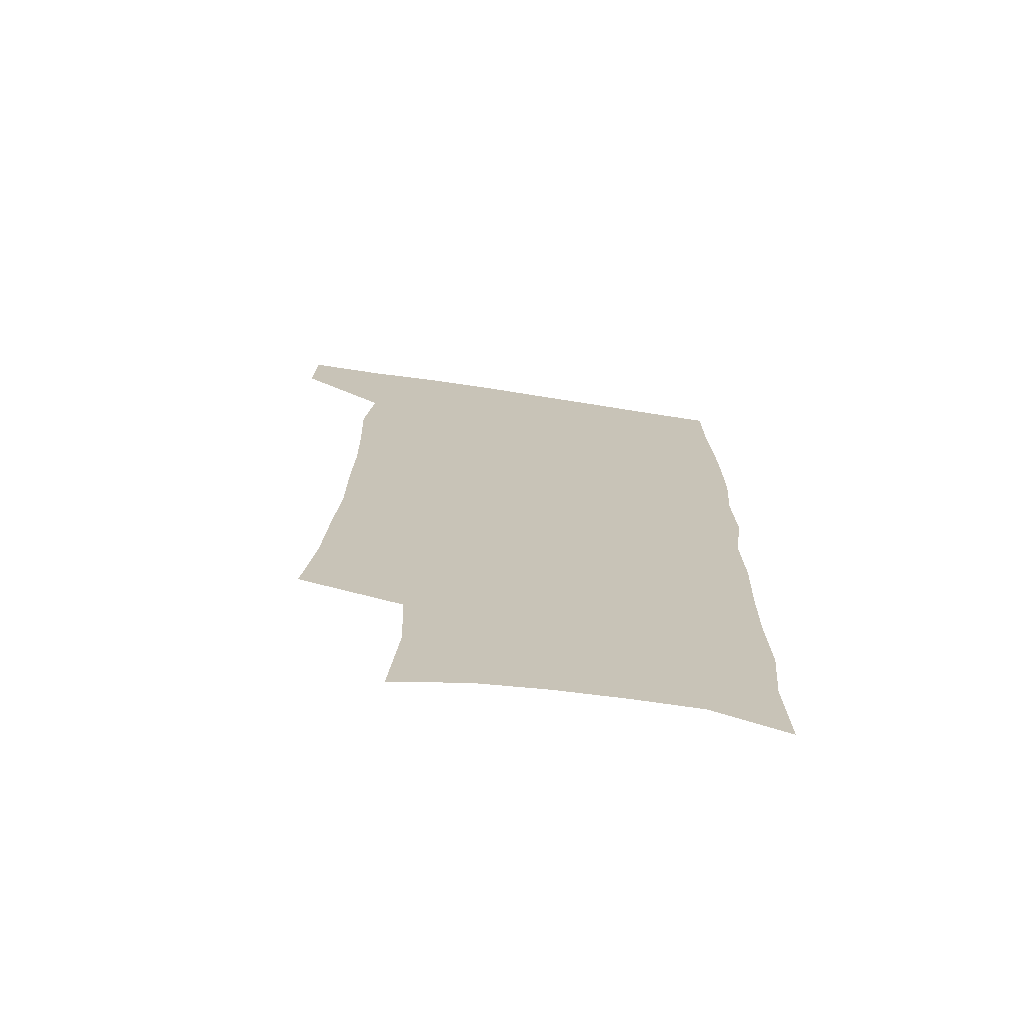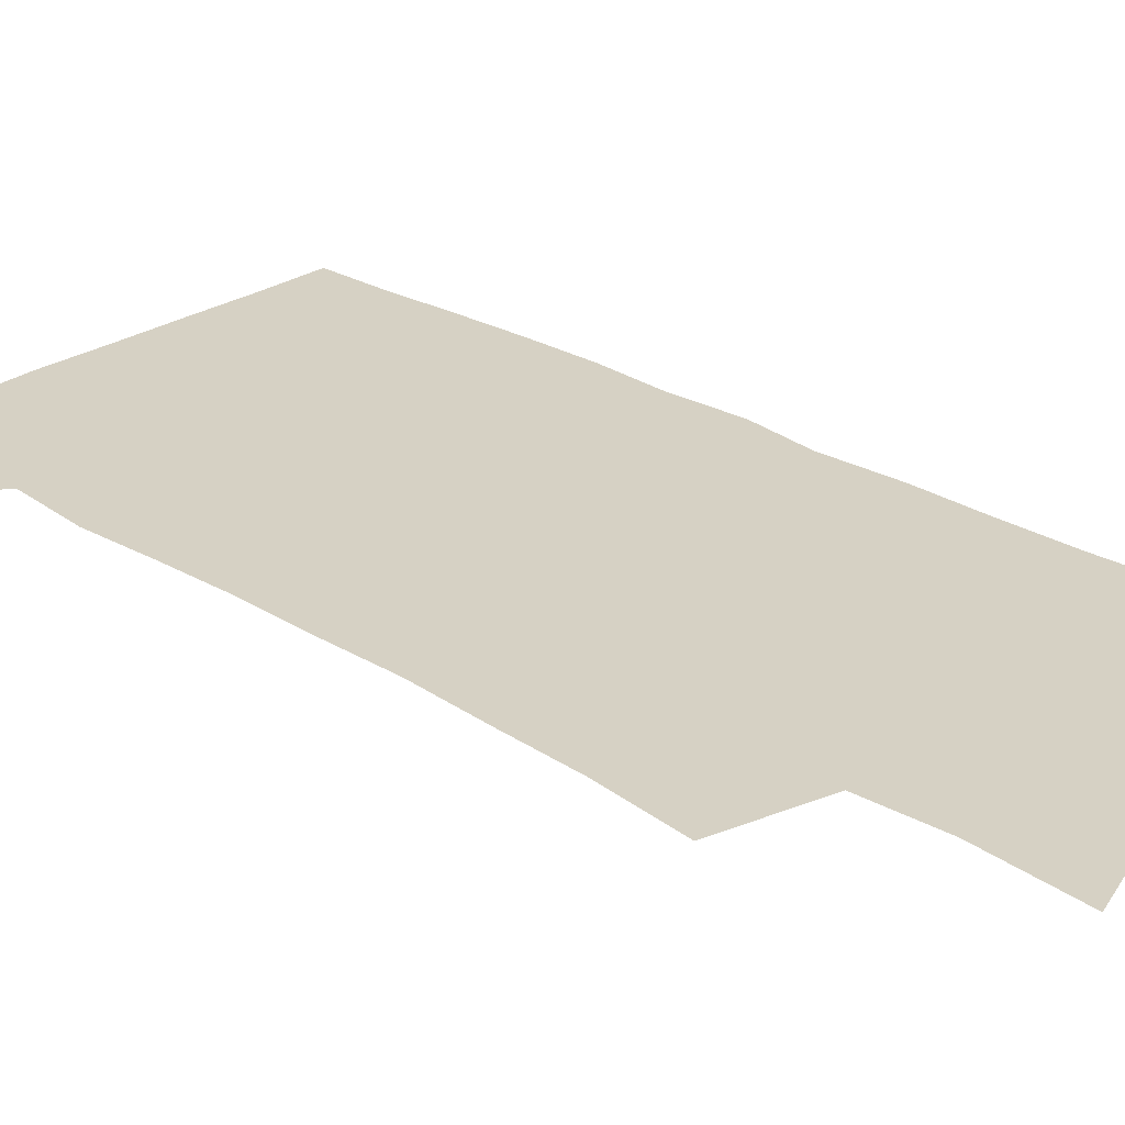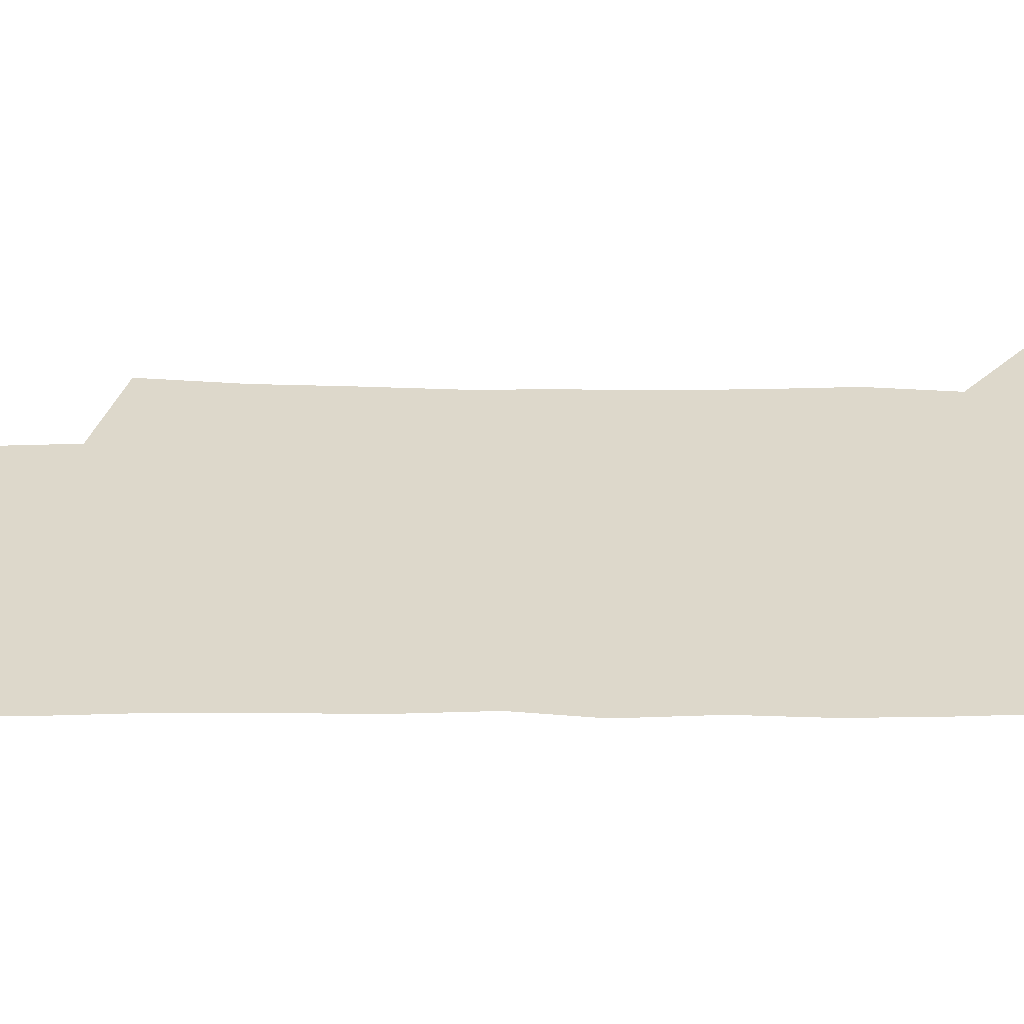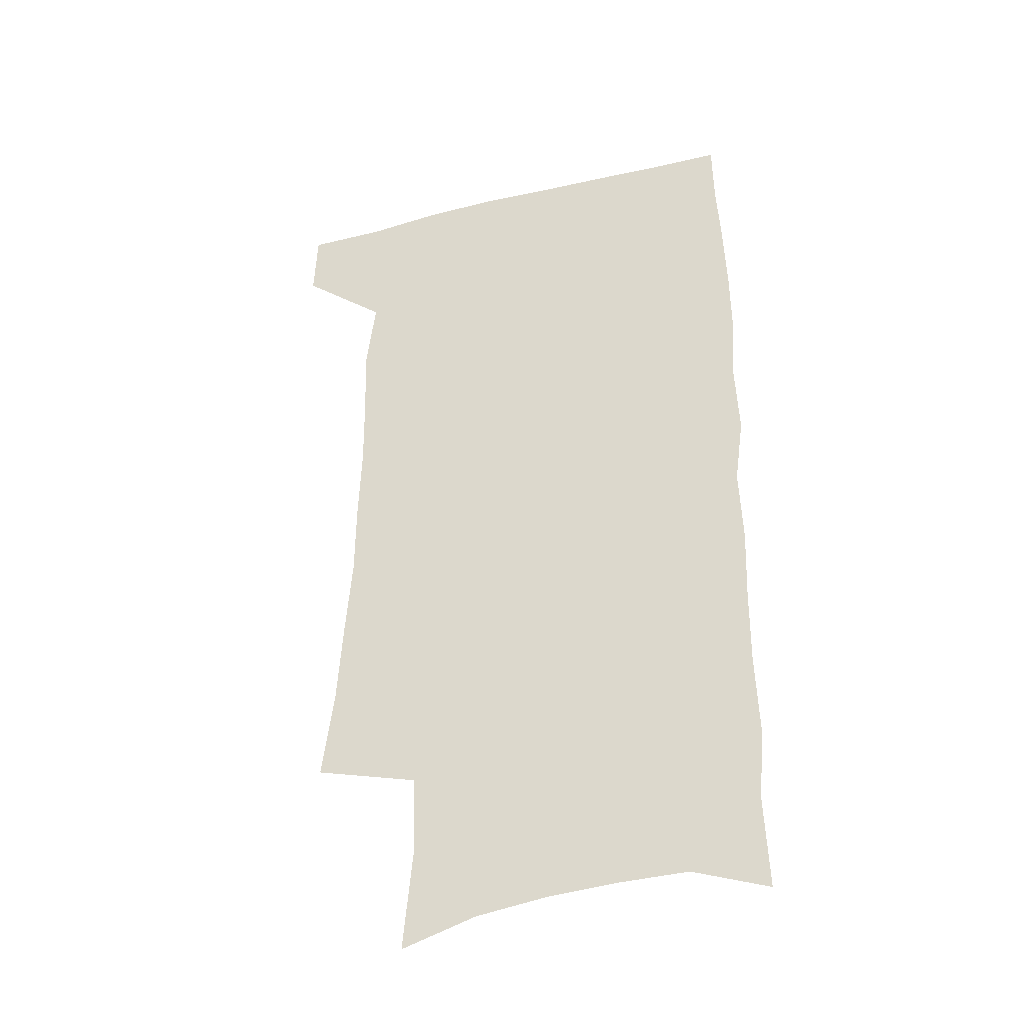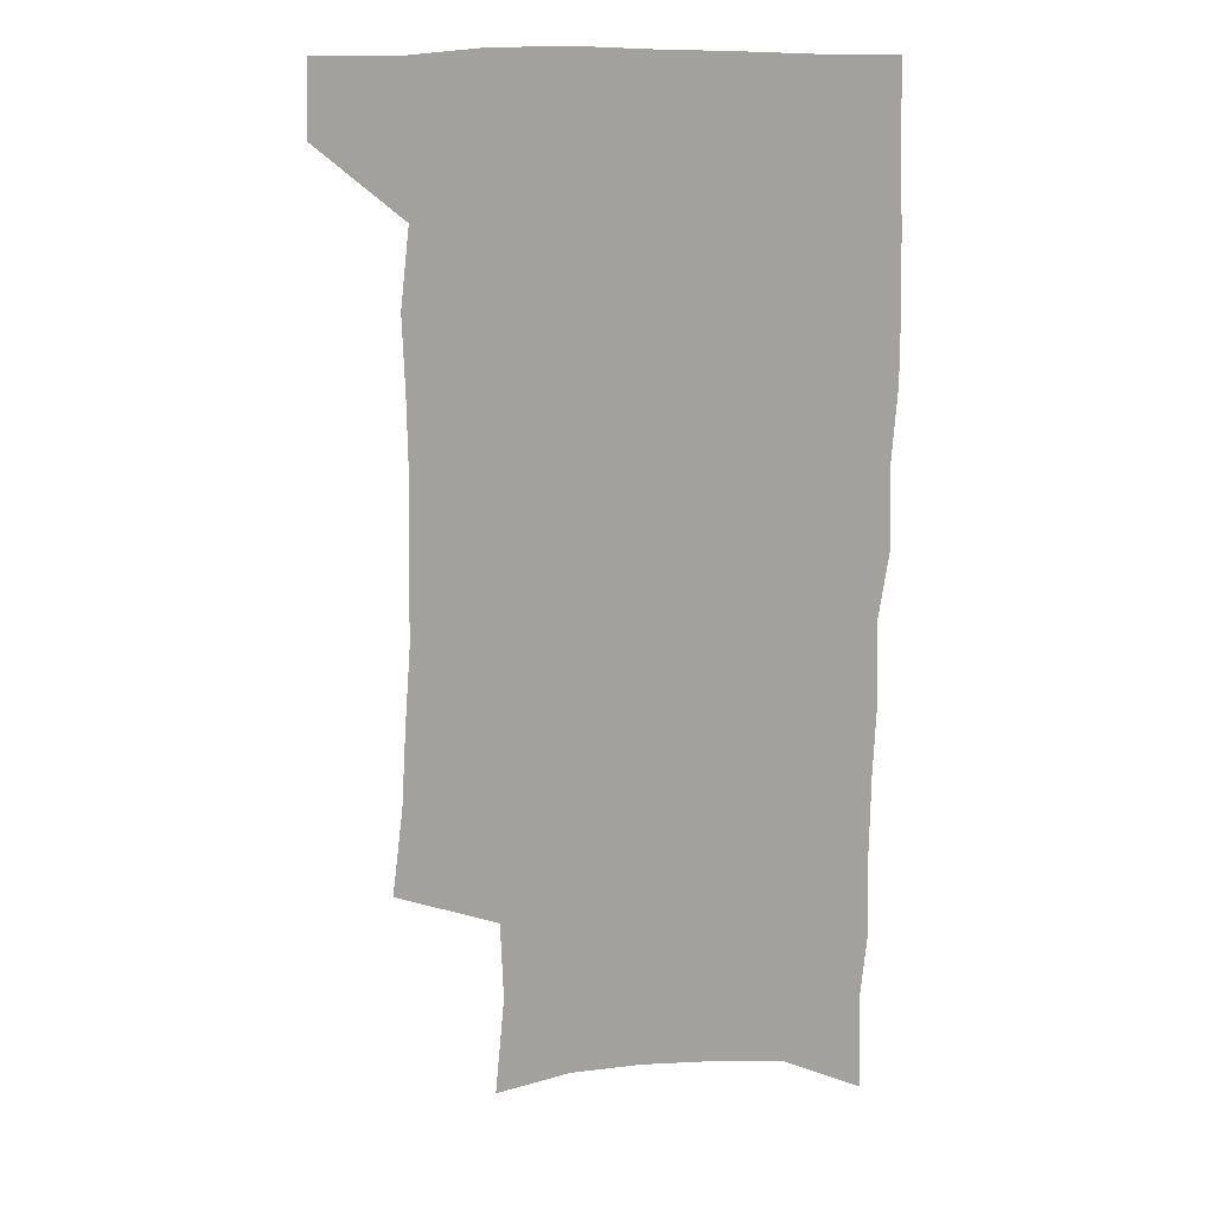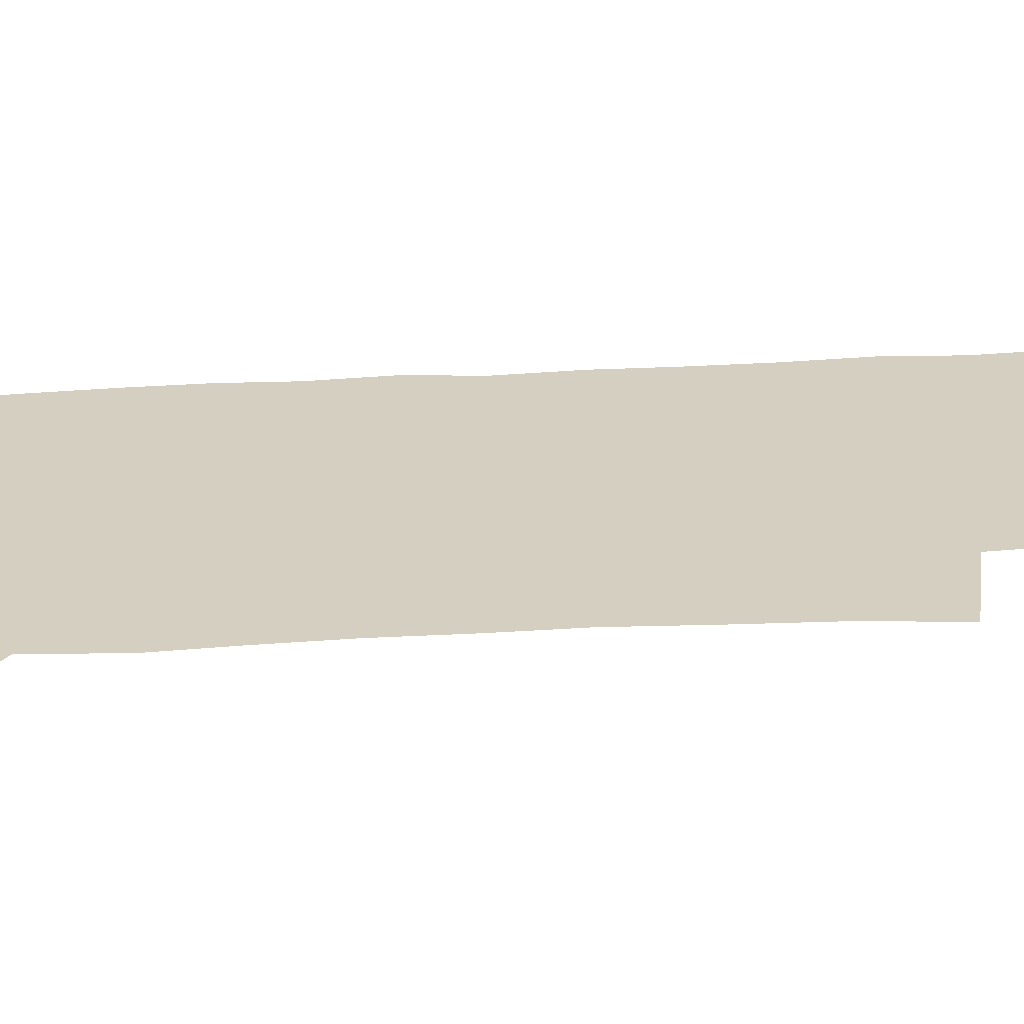
<metadata>
{"format":"obj","ext":"obj","renderer":"f3d","projection":"perspective","resolution":1024,"background":"white","views":[{"elev":-71.5,"azim":-8.7,"up":"+Y"},{"elev":26.7,"azim":-47.0,"up":"+Z"},{"elev":31.4,"azim":89.2,"up":"+Z"},{"elev":-38.6,"azim":17.0,"up":"+Y"},{"elev":17.9,"azim":0.7,"up":"+Y"},{"elev":25.9,"azim":-96.8,"up":"+Z"}]}
</metadata>
<code>
v 479.4 536.4 0
v 480.5 565.7 0
v 501.9 244.9 0
v 506.5 282 0
v 508.5 315.7 0
v 511.1 349.9 0
v 511.4 381.8 0
v 512.4 414.2 0
v 512 445.3 0
v 511.1 475.6 0
v 514.7 507.5 0
v 512.5 537 0
v 512.5 565.8 0
v 540.8 158.9 0
v 544.6 201.2 0
v 543.4 233.8 0
v 546.7 270.5 0
v 547.8 302.8 0
v 546.3 332.3 0
v 547.4 364.1 0
v 547.4 393.9 0
v 546.4 422.9 0
v 546 452.1 0
v 546.4 481.3 0
v 546.1 509.4 0
v 546 537.4 0
v 541.8 568.7 0
v 570.8 168.4 0
v 575 214 0
v 575.7 247.4 0
v 576.2 279.4 0
v 575.5 308.8 0
v 576 340 0
v 576.5 370.8 0
v 575.4 397.9 0
v 575 426.5 0
v 575.5 455.8 0
v 575.3 483.3 0
v 575.2 510.6 0
v 575.1 537.5 0
v 571.6 569.4 0
v 599.4 172.3 0
v 601.4 215.6 0
v 602.2 251.5 0
v 602.5 282.4 0
v 602.5 312.6 0
v 602.3 341.5 0
v 602.5 371.5 0
v 602.8 401.2 0
v 602.6 428.8 0
v 602.8 457.3 0
v 602.7 484.3 0
v 603.1 511.5 0
v 602.6 538.9 0
v 601.8 568.3 0
v 627.5 174 0
v 627.7 216.8 0
v 628.1 249.8 0
v 628.9 279.4 0
v 628.4 313 0
v 628.5 343 0
v 628.7 372.4 0
v 629 400.9 0
v 629.4 428.5 0
v 629.5 456.9 0
v 629.7 484.4 0
v 629.9 511.5 0
v 630.3 538.5 0
v 630.8 567.6 0
v 655.5 174.3 0
v 654.6 212.4 0
v 655 244.6 0
v 655.8 275.5 0
v 655.6 307.7 0
v 655.7 338.4 0
v 655.9 368.6 0
v 656.6 397.5 0
v 656.8 426.5 0
v 657.3 454.8 0
v 658.1 482.7 0
v 658.3 510.7 0
v 658.6 538.5 0
v 659.6 566.6 0
v 686.3 163 0
v 684.9 200.9 0
v 687.6 231.2 0
v 686.5 265.1 0
v 686.8 296.9 0
v 687.9 327.5 0
v 686.8 360.1 0
v 690.7 388.3 0
v 689.4 419.8 0
v 691.3 448.9 0
v 691.1 478.7 0
v 690.1 508.4 0
v 688.6 537.8 0
v 688.3 566.4 0
v 691 601 0
f 11 12 1
f 1 12 2
f 12 13 2
f 16 17 3
f 3 17 4
f 17 18 4
f 4 18 5
f 18 19 5
f 5 19 6
f 19 20 6
f 6 20 7
f 20 21 7
f 7 21 8
f 21 22 8
f 8 22 9
f 22 23 9
f 9 23 10
f 23 24 10
f 10 24 11
f 24 25 11
f 11 25 12
f 25 26 12
f 12 26 13
f 26 27 13
f 14 28 15
f 28 29 15
f 15 29 16
f 29 30 16
f 16 30 17
f 30 31 17
f 17 31 18
f 31 32 18
f 18 32 19
f 32 33 19
f 19 33 20
f 33 34 20
f 20 34 21
f 34 35 21
f 21 35 22
f 35 36 22
f 22 36 23
f 36 37 23
f 23 37 24
f 37 38 24
f 24 38 25
f 38 39 25
f 25 39 26
f 39 40 26
f 26 40 27
f 40 41 27
f 28 42 29
f 42 43 29
f 29 43 30
f 43 44 30
f 30 44 31
f 44 45 31
f 31 45 32
f 45 46 32
f 32 46 33
f 46 47 33
f 33 47 34
f 47 48 34
f 34 48 35
f 48 49 35
f 35 49 36
f 49 50 36
f 36 50 37
f 50 51 37
f 37 51 38
f 51 52 38
f 38 52 39
f 52 53 39
f 39 53 40
f 53 54 40
f 40 54 41
f 54 55 41
f 42 56 43
f 56 57 43
f 43 57 44
f 57 58 44
f 44 58 45
f 58 59 45
f 45 59 46
f 59 60 46
f 46 60 47
f 60 61 47
f 47 61 48
f 61 62 48
f 48 62 49
f 62 63 49
f 49 63 50
f 63 64 50
f 50 64 51
f 64 65 51
f 51 65 52
f 65 66 52
f 52 66 53
f 66 67 53
f 53 67 54
f 67 68 54
f 54 68 55
f 68 69 55
f 56 70 57
f 70 71 57
f 57 71 58
f 71 72 58
f 58 72 59
f 72 73 59
f 59 73 60
f 73 74 60
f 60 74 61
f 74 75 61
f 61 75 62
f 75 76 62
f 62 76 63
f 76 77 63
f 63 77 64
f 77 78 64
f 64 78 65
f 78 79 65
f 65 79 66
f 79 80 66
f 66 80 67
f 80 81 67
f 67 81 68
f 81 82 68
f 68 82 69
f 82 83 69
f 70 84 71
f 84 85 71
f 71 85 72
f 85 86 72
f 72 86 73
f 86 87 73
f 73 87 74
f 87 88 74
f 74 88 75
f 88 89 75
f 75 89 76
f 89 90 76
f 76 90 77
f 90 91 77
f 77 91 78
f 91 92 78
f 78 92 79
f 92 93 79
f 79 93 80
f 93 94 80
f 80 94 81
f 94 95 81
f 81 95 82
f 95 96 82
f 82 96 83
f 96 97 83

</code>
